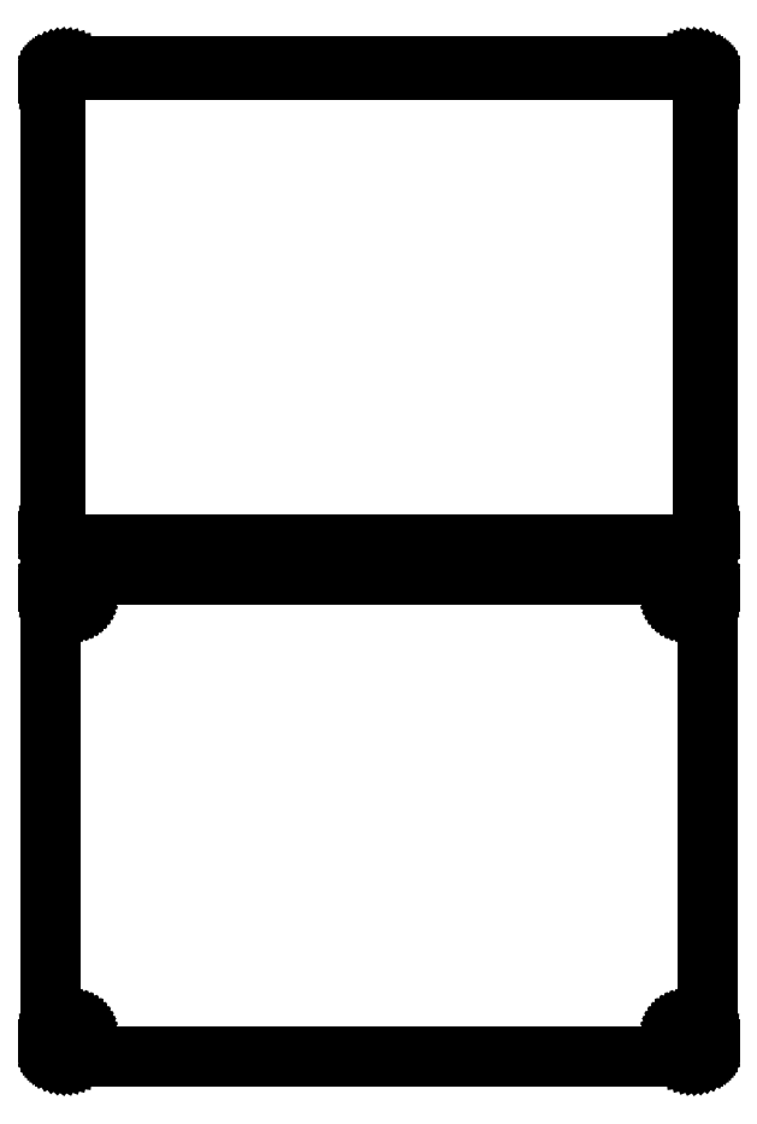
<metadata>
{"format":"dxf","ext":"dxf","renderer":"ezdxf+matplotlib","layout":"modelspace","background":"white","min_lineweight":24,"dpi":150}
</metadata>
<code>
0
SECTION
2
ENTITIES
0
LINE
8
0
10
108.4
20
265.6
11
109
21
265.7
0
LINE
8
0
10
109
20
265.7
11
109.6
21
266
0
LINE
8
0
10
109.6
20
266
11
110.2
21
266.3
0
LINE
8
0
10
110.2
20
266.3
11
110.7
21
266.6
0
LINE
8
0
10
110.7
20
266.6
11
111.1
21
267.1
0
LINE
8
0
10
111.1
20
267.1
11
111.5
21
267.6
0
LINE
8
0
10
111.5
20
267.6
11
111.9
21
268.1
0
LINE
8
0
10
111.9
20
268.1
11
112.1
21
268.7
0
LINE
8
0
10
112.1
20
268.7
11
112.3
21
269.3
0
LINE
8
0
10
112.3
20
269.3
11
112.5
21
269.9
0
LINE
8
0
10
112.5
20
269.9
11
112.5
21
270.5
0
LINE
8
0
10
112.5
20
270.5
11
112.5
21
425.5
0
LINE
8
0
10
112.5
20
425.5
11
112.5
21
426.1
0
LINE
8
0
10
112.5
20
426.1
11
112.3
21
426.7
0
LINE
8
0
10
112.3
20
426.7
11
112.1
21
427.3
0
LINE
8
0
10
112.1
20
427.3
11
111.9
21
427.9
0
LINE
8
0
10
111.9
20
427.9
11
111.5
21
428.4
0
LINE
8
0
10
111.5
20
428.4
11
111.1
21
428.9
0
LINE
8
0
10
111.1
20
428.9
11
110.7
21
429.4
0
LINE
8
0
10
110.7
20
429.4
11
110.2
21
429.7
0
LINE
8
0
10
110.2
20
429.7
11
109.6
21
430
0
LINE
8
0
10
109.6
20
430
11
109
21
430.3
0
LINE
8
0
10
109
20
430.3
11
108.4
21
430.4
0
LINE
8
0
10
108.4
20
430.4
11
107.8
21
430.5
0
LINE
8
0
10
107.8
20
430.5
11
-107.8
21
430.5
0
LINE
8
0
10
-107.8
20
430.5
11
-108.4
21
430.4
0
LINE
8
0
10
-108.4
20
430.4
11
-109
21
430.3
0
LINE
8
0
10
-109
20
430.3
11
-109.6
21
430
0
LINE
8
0
10
-109.6
20
430
11
-110.2
21
429.7
0
LINE
8
0
10
-110.2
20
429.7
11
-110.7
21
429.4
0
LINE
8
0
10
-110.7
20
429.4
11
-111.1
21
428.9
0
LINE
8
0
10
-111.1
20
428.9
11
-111.5
21
428.4
0
LINE
8
0
10
-111.5
20
428.4
11
-111.9
21
427.9
0
LINE
8
0
10
-111.9
20
427.9
11
-112.1
21
427.3
0
LINE
8
0
10
-112.1
20
427.3
11
-112.3
21
426.7
0
LINE
8
0
10
-112.3
20
426.7
11
-112.5
21
426.1
0
LINE
8
0
10
-112.5
20
426.1
11
-112.5
21
425.5
0
LINE
8
0
10
-112.5
20
425.5
11
-112.5
21
270.5
0
LINE
8
0
10
-112.5
20
270.5
11
-112.5
21
269.9
0
LINE
8
0
10
-112.5
20
269.9
11
-112.3
21
269.3
0
LINE
8
0
10
-112.3
20
269.3
11
-112.1
21
268.7
0
LINE
8
0
10
-112.1
20
268.7
11
-111.9
21
268.1
0
LINE
8
0
10
-111.9
20
268.1
11
-111.5
21
267.6
0
LINE
8
0
10
-111.5
20
267.6
11
-111.1
21
267.1
0
LINE
8
0
10
-111.1
20
267.1
11
-110.7
21
266.6
0
LINE
8
0
10
-110.7
20
266.6
11
-110.2
21
266.3
0
LINE
8
0
10
-110.2
20
266.3
11
-109.6
21
266
0
LINE
8
0
10
-109.6
20
266
11
-109
21
265.7
0
LINE
8
0
10
-109
20
265.7
11
-108.4
21
265.6
0
LINE
8
0
10
-108.4
20
265.6
11
-107.8
21
265.5
0
LINE
8
0
10
-107.8
20
265.5
11
107.8
21
265.5
0
LINE
8
0
10
107.8
20
265.5
11
108.4
21
265.6
0
LINE
8
0
10
-107.5
20
266.9
11
-108
21
266.9
0
LINE
8
0
10
-108
20
266.9
11
-108.4
21
267.1
0
LINE
8
0
10
-108.4
20
267.1
11
-108.9
21
267.2
0
LINE
8
0
10
-108.9
20
267.2
11
-109.3
21
267.5
0
LINE
8
0
10
-109.3
20
267.5
11
-109.7
21
267.8
0
LINE
8
0
10
-109.7
20
267.8
11
-110.1
21
268.1
0
LINE
8
0
10
-110.1
20
268.1
11
-110.4
21
268.5
0
LINE
8
0
10
-110.4
20
268.5
11
-110.6
21
268.9
0
LINE
8
0
10
-110.6
20
268.9
11
-110.8
21
269.3
0
LINE
8
0
10
-110.8
20
269.3
11
-111
21
269.8
0
LINE
8
0
10
-111
20
269.8
11
-111.1
21
270.3
0
LINE
8
0
10
-111.1
20
270.3
11
-111.1
21
270.8
0
LINE
8
0
10
-111.1
20
270.8
11
-111.1
21
425.2
0
LINE
8
0
10
-111.1
20
425.2
11
-111.1
21
425.7
0
LINE
8
0
10
-111.1
20
425.7
11
-111
21
426.2
0
LINE
8
0
10
-111
20
426.2
11
-110.8
21
426.7
0
LINE
8
0
10
-110.8
20
426.7
11
-110.6
21
427.1
0
LINE
8
0
10
-110.6
20
427.1
11
-110.4
21
427.5
0
LINE
8
0
10
-110.4
20
427.5
11
-110.1
21
427.9
0
LINE
8
0
10
-110.1
20
427.9
11
-109.7
21
428.2
0
LINE
8
0
10
-109.7
20
428.2
11
-109.3
21
428.5
0
LINE
8
0
10
-109.3
20
428.5
11
-108.9
21
428.8
0
LINE
8
0
10
-108.9
20
428.8
11
-108.4
21
428.9
0
LINE
8
0
10
-108.4
20
428.9
11
-108
21
429.1
0
LINE
8
0
10
-108
20
429.1
11
-107.5
21
429.1
0
LINE
8
0
10
-107.5
20
429.1
11
107.5
21
429.1
0
LINE
8
0
10
107.5
20
429.1
11
108
21
429.1
0
LINE
8
0
10
108
20
429.1
11
108.4
21
428.9
0
LINE
8
0
10
108.4
20
428.9
11
108.9
21
428.8
0
LINE
8
0
10
108.9
20
428.8
11
109.3
21
428.5
0
LINE
8
0
10
109.3
20
428.5
11
109.7
21
428.2
0
LINE
8
0
10
109.7
20
428.2
11
110.1
21
427.9
0
LINE
8
0
10
110.1
20
427.9
11
110.4
21
427.5
0
LINE
8
0
10
110.4
20
427.5
11
110.6
21
427.1
0
LINE
8
0
10
110.6
20
427.1
11
110.8
21
426.7
0
LINE
8
0
10
110.8
20
426.7
11
111
21
426.2
0
LINE
8
0
10
111
20
426.2
11
111.1
21
425.7
0
LINE
8
0
10
111.1
20
425.7
11
111.1
21
425.2
0
LINE
8
0
10
111.1
20
425.2
11
111.1
21
270.8
0
LINE
8
0
10
111.1
20
270.8
11
111.1
21
270.3
0
LINE
8
0
10
111.1
20
270.3
11
111
21
269.8
0
LINE
8
0
10
111
20
269.8
11
110.8
21
269.3
0
LINE
8
0
10
110.8
20
269.3
11
110.6
21
268.9
0
LINE
8
0
10
110.6
20
268.9
11
110.4
21
268.5
0
LINE
8
0
10
110.4
20
268.5
11
110.1
21
268.1
0
LINE
8
0
10
110.1
20
268.1
11
109.7
21
267.8
0
LINE
8
0
10
109.7
20
267.8
11
109.3
21
267.5
0
LINE
8
0
10
109.3
20
267.5
11
108.9
21
267.2
0
LINE
8
0
10
108.9
20
267.2
11
108.4
21
267.1
0
LINE
8
0
10
108.4
20
267.1
11
108
21
266.9
0
LINE
8
0
10
108
20
266.9
11
107.5
21
266.9
0
LINE
8
0
10
107.5
20
266.9
11
-107.5
21
266.9
0
LINE
8
0
10
108.4
20
91.59
11
109
21
91.74
0
LINE
8
0
10
109
20
91.74
11
109.6
21
91.98
0
LINE
8
0
10
109.6
20
91.98
11
110.2
21
92.28
0
LINE
8
0
10
110.2
20
92.28
11
110.7
21
92.65
0
LINE
8
0
10
110.7
20
92.65
11
111.1
21
93.08
0
LINE
8
0
10
111.1
20
93.08
11
111.5
21
93.56
0
LINE
8
0
10
111.5
20
93.56
11
111.9
21
94.09
0
LINE
8
0
10
111.9
20
94.09
11
112.1
21
94.66
0
LINE
8
0
10
112.1
20
94.66
11
112.3
21
95.26
0
LINE
8
0
10
112.3
20
95.26
11
112.5
21
95.87
0
LINE
8
0
10
112.5
20
95.87
11
112.5
21
96.5
0
LINE
8
0
10
112.5
20
96.5
11
112.5
21
251.5
0
LINE
8
0
10
112.5
20
251.5
11
112.5
21
252.1
0
LINE
8
0
10
112.5
20
252.1
11
112.3
21
252.7
0
LINE
8
0
10
112.3
20
252.7
11
112.1
21
253.3
0
LINE
8
0
10
112.1
20
253.3
11
111.9
21
253.9
0
LINE
8
0
10
111.9
20
253.9
11
111.5
21
254.4
0
LINE
8
0
10
111.5
20
254.4
11
111.1
21
254.9
0
LINE
8
0
10
111.1
20
254.9
11
110.7
21
255.4
0
LINE
8
0
10
110.7
20
255.4
11
110.2
21
255.7
0
LINE
8
0
10
110.2
20
255.7
11
109.6
21
256
0
LINE
8
0
10
109.6
20
256
11
109
21
256.3
0
LINE
8
0
10
109
20
256.3
11
108.4
21
256.4
0
LINE
8
0
10
108.4
20
256.4
11
107.8
21
256.5
0
LINE
8
0
10
107.8
20
256.5
11
-107.8
21
256.5
0
LINE
8
0
10
-107.8
20
256.5
11
-108.4
21
256.4
0
LINE
8
0
10
-108.4
20
256.4
11
-109
21
256.3
0
LINE
8
0
10
-109
20
256.3
11
-109.6
21
256
0
LINE
8
0
10
-109.6
20
256
11
-110.2
21
255.7
0
LINE
8
0
10
-110.2
20
255.7
11
-110.7
21
255.4
0
LINE
8
0
10
-110.7
20
255.4
11
-111.1
21
254.9
0
LINE
8
0
10
-111.1
20
254.9
11
-111.5
21
254.4
0
LINE
8
0
10
-111.5
20
254.4
11
-111.9
21
253.9
0
LINE
8
0
10
-111.9
20
253.9
11
-112.1
21
253.3
0
LINE
8
0
10
-112.1
20
253.3
11
-112.3
21
252.7
0
LINE
8
0
10
-112.3
20
252.7
11
-112.5
21
252.1
0
LINE
8
0
10
-112.5
20
252.1
11
-112.5
21
251.5
0
LINE
8
0
10
-112.5
20
251.5
11
-112.5
21
96.5
0
LINE
8
0
10
-112.5
20
96.5
11
-112.5
21
95.87
0
LINE
8
0
10
-112.5
20
95.87
11
-112.3
21
95.26
0
LINE
8
0
10
-112.3
20
95.26
11
-112.1
21
94.66
0
LINE
8
0
10
-112.1
20
94.66
11
-111.9
21
94.09
0
LINE
8
0
10
-111.9
20
94.09
11
-111.5
21
93.56
0
LINE
8
0
10
-111.5
20
93.56
11
-111.1
21
93.08
0
LINE
8
0
10
-111.1
20
93.08
11
-110.7
21
92.65
0
LINE
8
0
10
-110.7
20
92.65
11
-110.2
21
92.28
0
LINE
8
0
10
-110.2
20
92.28
11
-109.6
21
91.98
0
LINE
8
0
10
-109.6
20
91.98
11
-109
21
91.74
0
LINE
8
0
10
-109
20
91.74
11
-108.4
21
91.59
0
LINE
8
0
10
-108.4
20
91.59
11
-107.8
21
91.51
0
LINE
8
0
10
-107.8
20
91.51
11
107.8
21
91.51
0
LINE
8
0
10
107.8
20
91.51
11
108.4
21
91.59
0
LINE
8
0
10
104.9
20
247.2
11
104.7
21
247.2
0
LINE
8
0
10
104.7
20
247.2
11
104.4
21
247.3
0
LINE
8
0
10
104.4
20
247.3
11
104.2
21
247.4
0
LINE
8
0
10
104.2
20
247.4
11
104
21
247.5
0
LINE
8
0
10
104
20
247.5
11
103.9
21
247.6
0
LINE
8
0
10
103.9
20
247.6
11
103.7
21
247.8
0
LINE
8
0
10
103.7
20
247.8
11
103.5
21
247.9
0
LINE
8
0
10
103.5
20
247.9
11
103.4
21
248.1
0
LINE
8
0
10
103.4
20
248.1
11
103.3
21
248.3
0
LINE
8
0
10
103.3
20
248.3
11
103.3
21
248.6
0
LINE
8
0
10
103.3
20
248.6
11
103.2
21
248.8
0
LINE
8
0
10
103.2
20
248.8
11
103.2
21
249
0
LINE
8
0
10
103.2
20
249
11
103.2
21
249.2
0
LINE
8
0
10
103.2
20
249.2
11
103.3
21
249.4
0
LINE
8
0
10
103.3
20
249.4
11
103.3
21
249.7
0
LINE
8
0
10
103.3
20
249.7
11
103.4
21
249.9
0
LINE
8
0
10
103.4
20
249.9
11
103.5
21
250.1
0
LINE
8
0
10
103.5
20
250.1
11
103.7
21
250.2
0
LINE
8
0
10
103.7
20
250.2
11
103.9
21
250.4
0
LINE
8
0
10
103.9
20
250.4
11
104
21
250.5
0
LINE
8
0
10
104
20
250.5
11
104.2
21
250.6
0
LINE
8
0
10
104.2
20
250.6
11
104.4
21
250.7
0
LINE
8
0
10
104.4
20
250.7
11
104.7
21
250.8
0
LINE
8
0
10
104.7
20
250.8
11
104.9
21
250.8
0
LINE
8
0
10
104.9
20
250.8
11
105.1
21
250.8
0
LINE
8
0
10
105.1
20
250.8
11
105.3
21
250.8
0
LINE
8
0
10
105.3
20
250.8
11
105.6
21
250.7
0
LINE
8
0
10
105.6
20
250.7
11
105.8
21
250.6
0
LINE
8
0
10
105.8
20
250.6
11
106
21
250.5
0
LINE
8
0
10
106
20
250.5
11
106.1
21
250.4
0
LINE
8
0
10
106.1
20
250.4
11
106.3
21
250.2
0
LINE
8
0
10
106.3
20
250.2
11
106.5
21
250.1
0
LINE
8
0
10
106.5
20
250.1
11
106.6
21
249.9
0
LINE
8
0
10
106.6
20
249.9
11
106.7
21
249.7
0
LINE
8
0
10
106.7
20
249.7
11
106.7
21
249.4
0
LINE
8
0
10
106.7
20
249.4
11
106.8
21
249.2
0
LINE
8
0
10
106.8
20
249.2
11
106.8
21
249
0
LINE
8
0
10
106.8
20
249
11
106.8
21
248.8
0
LINE
8
0
10
106.8
20
248.8
11
106.7
21
248.6
0
LINE
8
0
10
106.7
20
248.6
11
106.7
21
248.3
0
LINE
8
0
10
106.7
20
248.3
11
106.6
21
248.1
0
LINE
8
0
10
106.6
20
248.1
11
106.5
21
247.9
0
LINE
8
0
10
106.5
20
247.9
11
106.3
21
247.8
0
LINE
8
0
10
106.3
20
247.8
11
106.1
21
247.6
0
LINE
8
0
10
106.1
20
247.6
11
106
21
247.5
0
LINE
8
0
10
106
20
247.5
11
105.8
21
247.4
0
LINE
8
0
10
105.8
20
247.4
11
105.6
21
247.3
0
LINE
8
0
10
105.6
20
247.3
11
105.3
21
247.2
0
LINE
8
0
10
105.3
20
247.2
11
105.1
21
247.2
0
LINE
8
0
10
105.1
20
247.2
11
104.9
21
247.2
0
LINE
8
0
10
-105.1
20
247.2
11
-105.3
21
247.2
0
LINE
8
0
10
-105.3
20
247.2
11
-105.6
21
247.3
0
LINE
8
0
10
-105.6
20
247.3
11
-105.8
21
247.4
0
LINE
8
0
10
-105.8
20
247.4
11
-106
21
247.5
0
LINE
8
0
10
-106
20
247.5
11
-106.1
21
247.6
0
LINE
8
0
10
-106.1
20
247.6
11
-106.3
21
247.8
0
LINE
8
0
10
-106.3
20
247.8
11
-106.5
21
247.9
0
LINE
8
0
10
-106.5
20
247.9
11
-106.6
21
248.1
0
LINE
8
0
10
-106.6
20
248.1
11
-106.7
21
248.3
0
LINE
8
0
10
-106.7
20
248.3
11
-106.7
21
248.6
0
LINE
8
0
10
-106.7
20
248.6
11
-106.8
21
248.8
0
LINE
8
0
10
-106.8
20
248.8
11
-106.8
21
249
0
LINE
8
0
10
-106.8
20
249
11
-106.8
21
249.2
0
LINE
8
0
10
-106.8
20
249.2
11
-106.7
21
249.4
0
LINE
8
0
10
-106.7
20
249.4
11
-106.7
21
249.7
0
LINE
8
0
10
-106.7
20
249.7
11
-106.6
21
249.9
0
LINE
8
0
10
-106.6
20
249.9
11
-106.5
21
250.1
0
LINE
8
0
10
-106.5
20
250.1
11
-106.3
21
250.2
0
LINE
8
0
10
-106.3
20
250.2
11
-106.1
21
250.4
0
LINE
8
0
10
-106.1
20
250.4
11
-106
21
250.5
0
LINE
8
0
10
-106
20
250.5
11
-105.8
21
250.6
0
LINE
8
0
10
-105.8
20
250.6
11
-105.6
21
250.7
0
LINE
8
0
10
-105.6
20
250.7
11
-105.3
21
250.8
0
LINE
8
0
10
-105.3
20
250.8
11
-105.1
21
250.8
0
LINE
8
0
10
-105.1
20
250.8
11
-104.9
21
250.8
0
LINE
8
0
10
-104.9
20
250.8
11
-104.7
21
250.8
0
LINE
8
0
10
-104.7
20
250.8
11
-104.4
21
250.7
0
LINE
8
0
10
-104.4
20
250.7
11
-104.2
21
250.6
0
LINE
8
0
10
-104.2
20
250.6
11
-104
21
250.5
0
LINE
8
0
10
-104
20
250.5
11
-103.9
21
250.4
0
LINE
8
0
10
-103.9
20
250.4
11
-103.7
21
250.2
0
LINE
8
0
10
-103.7
20
250.2
11
-103.5
21
250.1
0
LINE
8
0
10
-103.5
20
250.1
11
-103.4
21
249.9
0
LINE
8
0
10
-103.4
20
249.9
11
-103.3
21
249.7
0
LINE
8
0
10
-103.3
20
249.7
11
-103.3
21
249.4
0
LINE
8
0
10
-103.3
20
249.4
11
-103.2
21
249.2
0
LINE
8
0
10
-103.2
20
249.2
11
-103.2
21
249
0
LINE
8
0
10
-103.2
20
249
11
-103.2
21
248.8
0
LINE
8
0
10
-103.2
20
248.8
11
-103.3
21
248.6
0
LINE
8
0
10
-103.3
20
248.6
11
-103.3
21
248.3
0
LINE
8
0
10
-103.3
20
248.3
11
-103.4
21
248.1
0
LINE
8
0
10
-103.4
20
248.1
11
-103.5
21
247.9
0
LINE
8
0
10
-103.5
20
247.9
11
-103.7
21
247.8
0
LINE
8
0
10
-103.7
20
247.8
11
-103.9
21
247.6
0
LINE
8
0
10
-103.9
20
247.6
11
-104
21
247.5
0
LINE
8
0
10
-104
20
247.5
11
-104.2
21
247.4
0
LINE
8
0
10
-104.2
20
247.4
11
-104.4
21
247.3
0
LINE
8
0
10
-104.4
20
247.3
11
-104.7
21
247.2
0
LINE
8
0
10
-104.7
20
247.2
11
-104.9
21
247.2
0
LINE
8
0
10
-104.9
20
247.2
11
-105.1
21
247.2
0
LINE
8
0
10
-105.1
20
97.2
11
-105.3
21
97.23
0
LINE
8
0
10
-105.3
20
97.23
11
-105.6
21
97.29
0
LINE
8
0
10
-105.6
20
97.29
11
-105.8
21
97.37
0
LINE
8
0
10
-105.8
20
97.37
11
-106
21
97.48
0
LINE
8
0
10
-106
20
97.48
11
-106.1
21
97.61
0
LINE
8
0
10
-106.1
20
97.61
11
-106.3
21
97.77
0
LINE
8
0
10
-106.3
20
97.77
11
-106.5
21
97.94
0
LINE
8
0
10
-106.5
20
97.94
11
-106.6
21
98.13
0
LINE
8
0
10
-106.6
20
98.13
11
-106.7
21
98.34
0
LINE
8
0
10
-106.7
20
98.34
11
-106.7
21
98.55
0
LINE
8
0
10
-106.7
20
98.55
11
-106.8
21
98.77
0
LINE
8
0
10
-106.8
20
98.77
11
-106.8
21
99
0
LINE
8
0
10
-106.8
20
99
11
-106.8
21
99.23
0
LINE
8
0
10
-106.8
20
99.23
11
-106.7
21
99.45
0
LINE
8
0
10
-106.7
20
99.45
11
-106.7
21
99.66
0
LINE
8
0
10
-106.7
20
99.66
11
-106.6
21
99.87
0
LINE
8
0
10
-106.6
20
99.87
11
-106.5
21
100.1
0
LINE
8
0
10
-106.5
20
100.1
11
-106.3
21
100.2
0
LINE
8
0
10
-106.3
20
100.2
11
-106.1
21
100.4
0
LINE
8
0
10
-106.1
20
100.4
11
-106
21
100.5
0
LINE
8
0
10
-106
20
100.5
11
-105.8
21
100.6
0
LINE
8
0
10
-105.8
20
100.6
11
-105.6
21
100.7
0
LINE
8
0
10
-105.6
20
100.7
11
-105.3
21
100.8
0
LINE
8
0
10
-105.3
20
100.8
11
-105.1
21
100.8
0
LINE
8
0
10
-105.1
20
100.8
11
-104.9
21
100.8
0
LINE
8
0
10
-104.9
20
100.8
11
-104.7
21
100.8
0
LINE
8
0
10
-104.7
20
100.8
11
-104.4
21
100.7
0
LINE
8
0
10
-104.4
20
100.7
11
-104.2
21
100.6
0
LINE
8
0
10
-104.2
20
100.6
11
-104
21
100.5
0
LINE
8
0
10
-104
20
100.5
11
-103.9
21
100.4
0
LINE
8
0
10
-103.9
20
100.4
11
-103.7
21
100.2
0
LINE
8
0
10
-103.7
20
100.2
11
-103.5
21
100.1
0
LINE
8
0
10
-103.5
20
100.1
11
-103.4
21
99.87
0
LINE
8
0
10
-103.4
20
99.87
11
-103.3
21
99.66
0
LINE
8
0
10
-103.3
20
99.66
11
-103.3
21
99.45
0
LINE
8
0
10
-103.3
20
99.45
11
-103.2
21
99.23
0
LINE
8
0
10
-103.2
20
99.23
11
-103.2
21
99
0
LINE
8
0
10
-103.2
20
99
11
-103.2
21
98.77
0
LINE
8
0
10
-103.2
20
98.77
11
-103.3
21
98.55
0
LINE
8
0
10
-103.3
20
98.55
11
-103.3
21
98.34
0
LINE
8
0
10
-103.3
20
98.34
11
-103.4
21
98.13
0
LINE
8
0
10
-103.4
20
98.13
11
-103.5
21
97.94
0
LINE
8
0
10
-103.5
20
97.94
11
-103.7
21
97.77
0
LINE
8
0
10
-103.7
20
97.77
11
-103.9
21
97.61
0
LINE
8
0
10
-103.9
20
97.61
11
-104
21
97.48
0
LINE
8
0
10
-104
20
97.48
11
-104.2
21
97.37
0
LINE
8
0
10
-104.2
20
97.37
11
-104.4
21
97.29
0
LINE
8
0
10
-104.4
20
97.29
11
-104.7
21
97.23
0
LINE
8
0
10
-104.7
20
97.23
11
-104.9
21
97.2
0
LINE
8
0
10
-104.9
20
97.2
11
-105.1
21
97.2
0
LINE
8
0
10
104.9
20
97.2
11
104.7
21
97.23
0
LINE
8
0
10
104.7
20
97.23
11
104.4
21
97.29
0
LINE
8
0
10
104.4
20
97.29
11
104.2
21
97.37
0
LINE
8
0
10
104.2
20
97.37
11
104
21
97.48
0
LINE
8
0
10
104
20
97.48
11
103.9
21
97.61
0
LINE
8
0
10
103.9
20
97.61
11
103.7
21
97.77
0
LINE
8
0
10
103.7
20
97.77
11
103.5
21
97.94
0
LINE
8
0
10
103.5
20
97.94
11
103.4
21
98.13
0
LINE
8
0
10
103.4
20
98.13
11
103.3
21
98.34
0
LINE
8
0
10
103.3
20
98.34
11
103.3
21
98.55
0
LINE
8
0
10
103.3
20
98.55
11
103.2
21
98.77
0
LINE
8
0
10
103.2
20
98.77
11
103.2
21
99
0
LINE
8
0
10
103.2
20
99
11
103.2
21
99.23
0
LINE
8
0
10
103.2
20
99.23
11
103.3
21
99.45
0
LINE
8
0
10
103.3
20
99.45
11
103.3
21
99.66
0
LINE
8
0
10
103.3
20
99.66
11
103.4
21
99.87
0
LINE
8
0
10
103.4
20
99.87
11
103.5
21
100.1
0
LINE
8
0
10
103.5
20
100.1
11
103.7
21
100.2
0
LINE
8
0
10
103.7
20
100.2
11
103.9
21
100.4
0
LINE
8
0
10
103.9
20
100.4
11
104
21
100.5
0
LINE
8
0
10
104
20
100.5
11
104.2
21
100.6
0
LINE
8
0
10
104.2
20
100.6
11
104.4
21
100.7
0
LINE
8
0
10
104.4
20
100.7
11
104.7
21
100.8
0
LINE
8
0
10
104.7
20
100.8
11
104.9
21
100.8
0
LINE
8
0
10
104.9
20
100.8
11
105.1
21
100.8
0
LINE
8
0
10
105.1
20
100.8
11
105.3
21
100.8
0
LINE
8
0
10
105.3
20
100.8
11
105.6
21
100.7
0
LINE
8
0
10
105.6
20
100.7
11
105.8
21
100.6
0
LINE
8
0
10
105.8
20
100.6
11
106
21
100.5
0
LINE
8
0
10
106
20
100.5
11
106.1
21
100.4
0
LINE
8
0
10
106.1
20
100.4
11
106.3
21
100.2
0
LINE
8
0
10
106.3
20
100.2
11
106.5
21
100.1
0
LINE
8
0
10
106.5
20
100.1
11
106.6
21
99.87
0
LINE
8
0
10
106.6
20
99.87
11
106.7
21
99.66
0
LINE
8
0
10
106.7
20
99.66
11
106.7
21
99.45
0
LINE
8
0
10
106.7
20
99.45
11
106.8
21
99.23
0
LINE
8
0
10
106.8
20
99.23
11
106.8
21
99
0
LINE
8
0
10
106.8
20
99
11
106.8
21
98.77
0
LINE
8
0
10
106.8
20
98.77
11
106.7
21
98.55
0
LINE
8
0
10
106.7
20
98.55
11
106.7
21
98.34
0
LINE
8
0
10
106.7
20
98.34
11
106.6
21
98.13
0
LINE
8
0
10
106.6
20
98.13
11
106.5
21
97.94
0
LINE
8
0
10
106.5
20
97.94
11
106.3
21
97.77
0
LINE
8
0
10
106.3
20
97.77
11
106.1
21
97.61
0
LINE
8
0
10
106.1
20
97.61
11
106
21
97.48
0
LINE
8
0
10
106
20
97.48
11
105.8
21
97.37
0
LINE
8
0
10
105.8
20
97.37
11
105.6
21
97.29
0
LINE
8
0
10
105.6
20
97.29
11
105.3
21
97.23
0
LINE
8
0
10
105.3
20
97.23
11
105.1
21
97.2
0
LINE
8
0
10
105.1
20
97.2
11
104.9
21
97.2
0
ENDSEC
0
EOF

</code>
